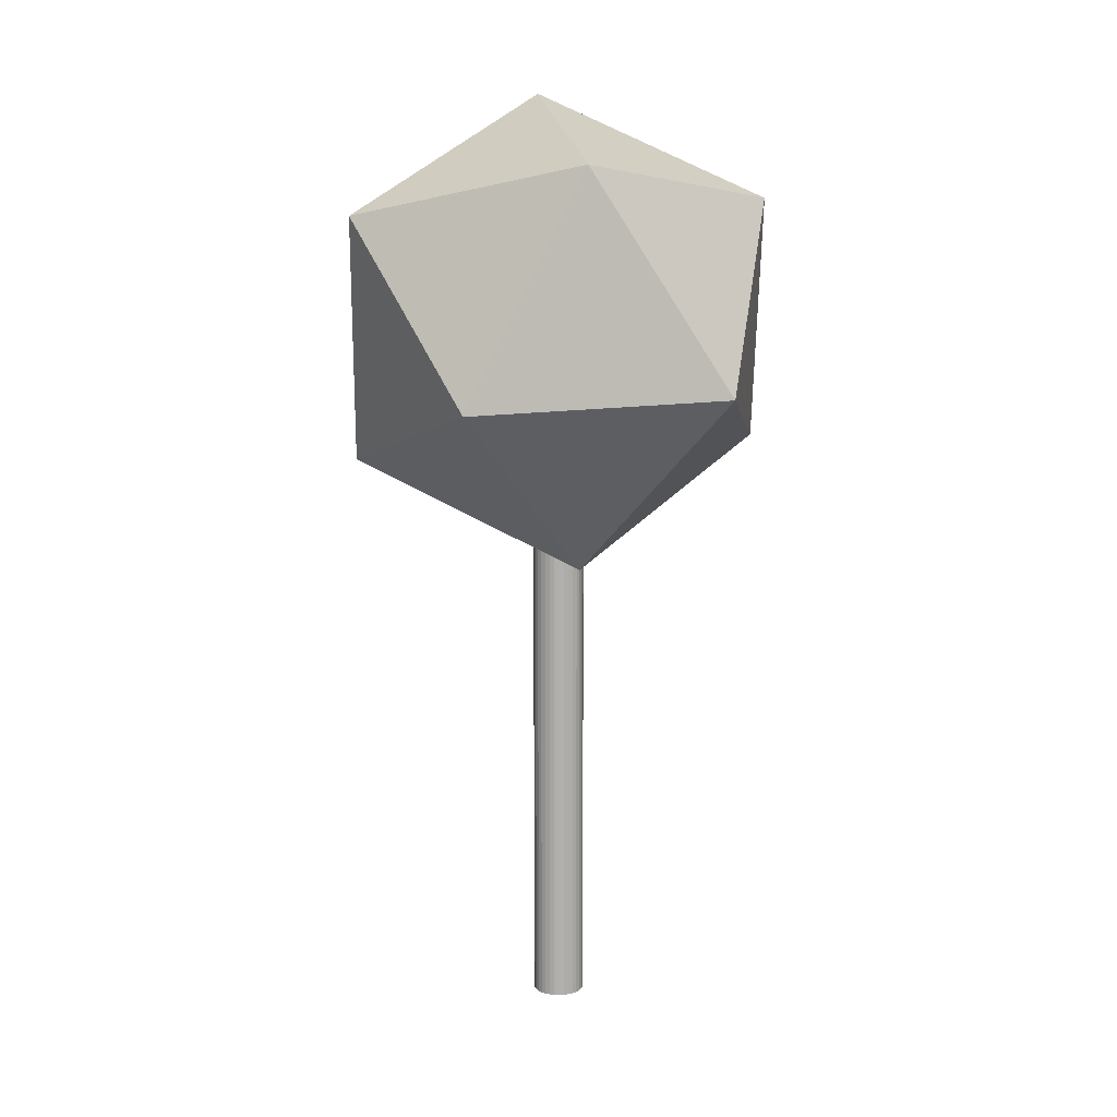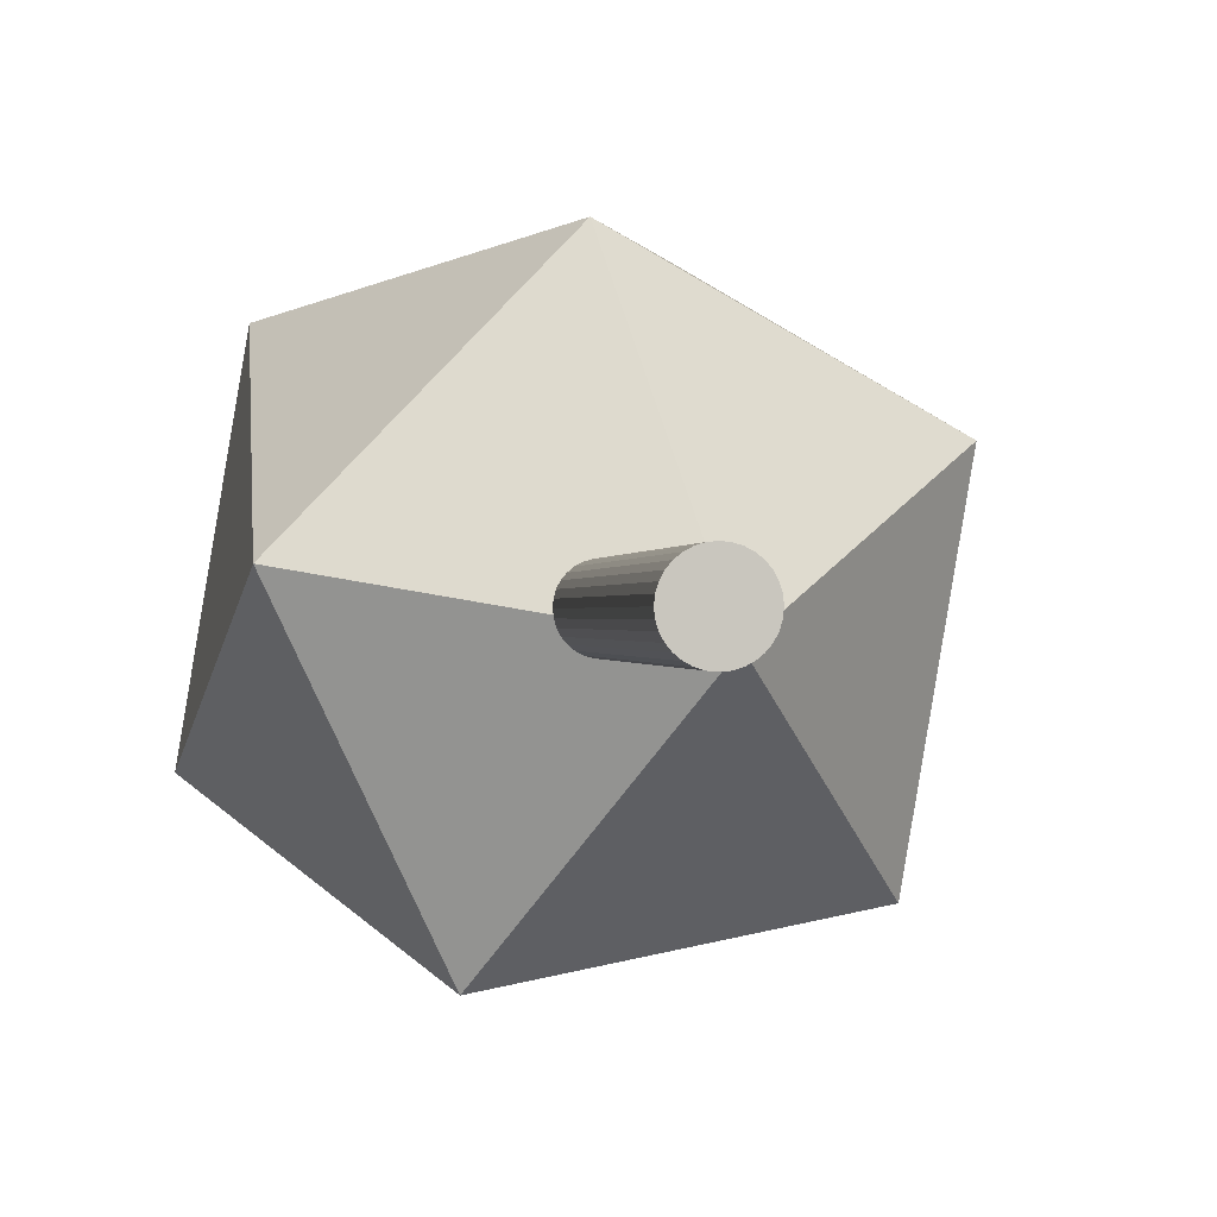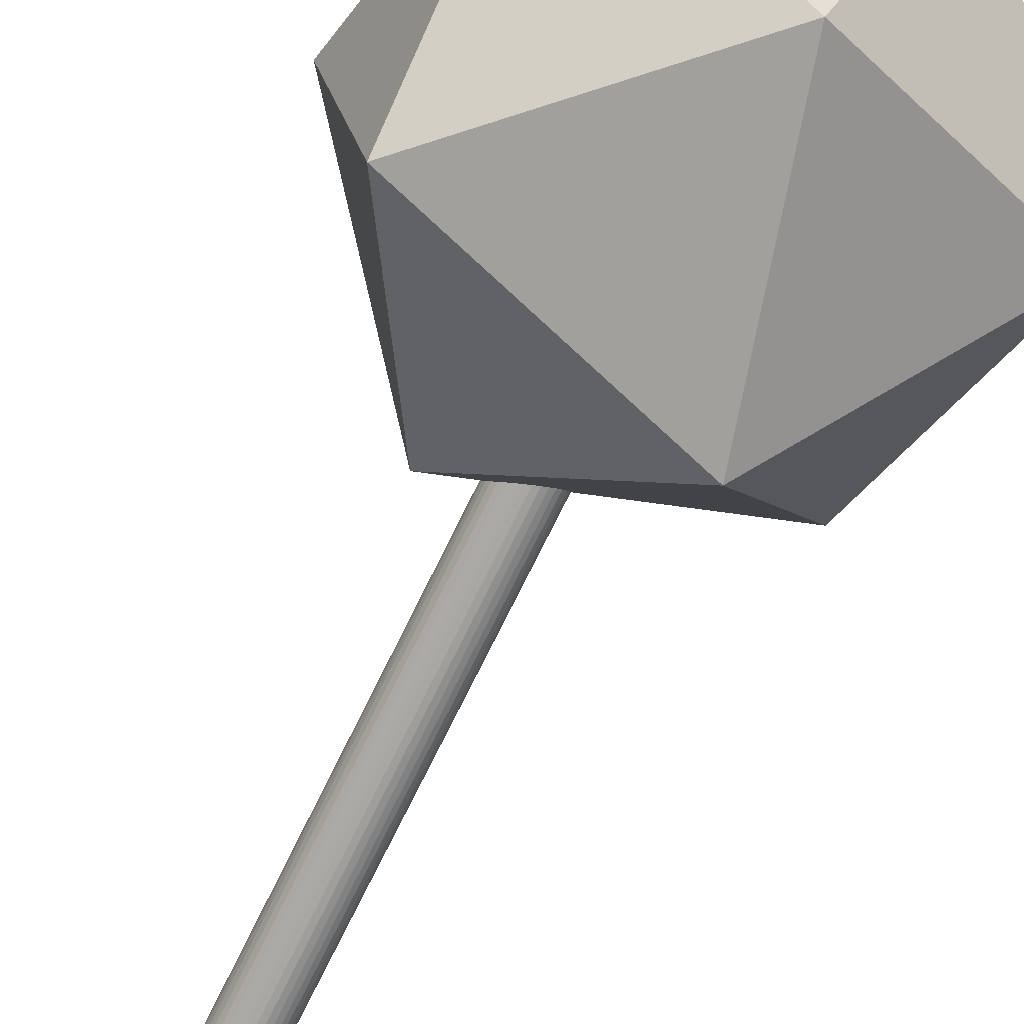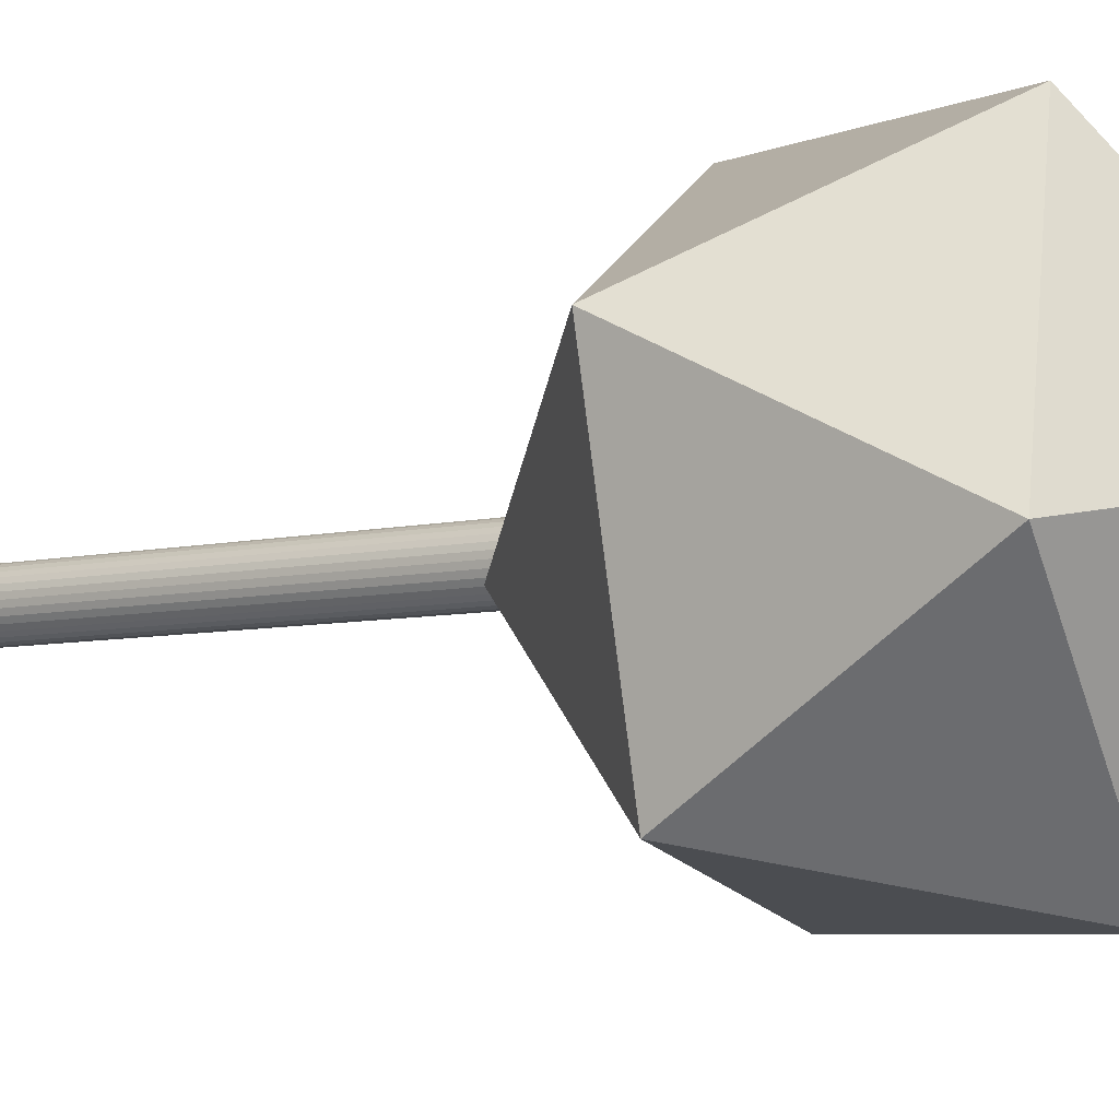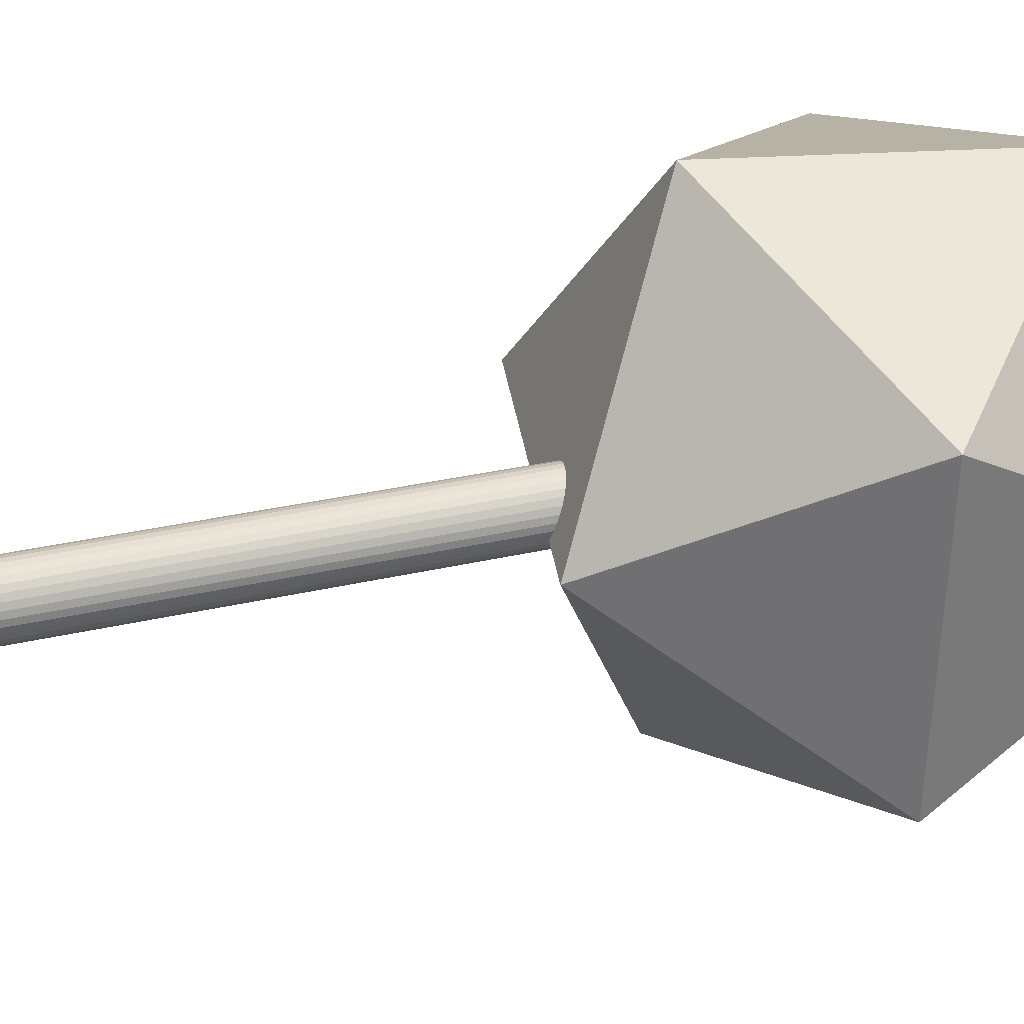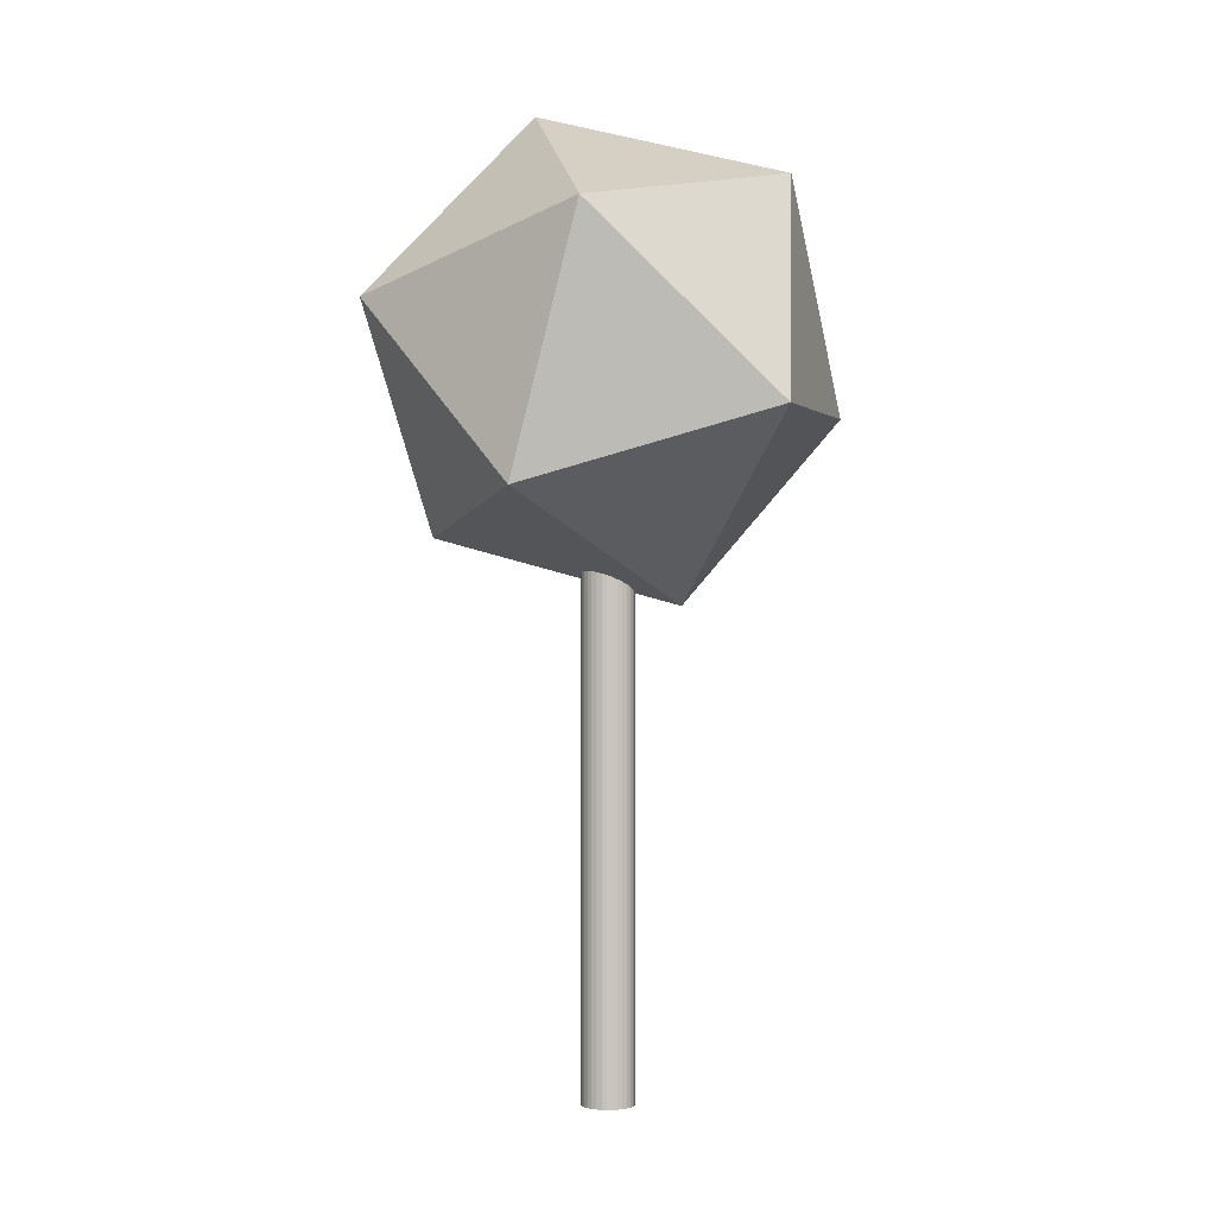
<metadata>
{"format":"obj","ext":"obj","renderer":"f3d","projection":"perspective","resolution":1024,"background":"white","views":[{"elev":11.6,"azim":-91.3,"up":"+Z"},{"elev":-0.1,"azim":174.7,"up":"+Y"},{"elev":-72.9,"azim":-26.0,"up":"+Y"},{"elev":-6.1,"azim":-52.2,"up":"+Y"},{"elev":23.7,"azim":-113.2,"up":"+Y"},{"elev":-0.8,"azim":-155.1,"up":"+Z"}]}
</metadata>
<code>
o Cylinder
v 1.906 0.05606 -0.03696
v 1.906 0.05606 1.084
v 1.917 0.05499 -0.03696
v 1.917 0.05499 1.084
v 1.928 0.0518 -0.03696
v 1.928 0.0518 1.084
v 1.937 0.04662 -0.03696
v 1.937 0.04662 1.084
v 1.946 0.03964 -0.03696
v 1.946 0.03964 1.084
v 1.953 0.03115 -0.03696
v 1.953 0.03115 1.084
v 1.958 0.02145 -0.03696
v 1.958 0.02145 1.084
v 1.961 0.01094 -0.03696
v 1.961 0.01094 1.084
v 1.962 0 -0.03696
v 1.962 -0 1.084
v 1.961 -0.01094 -0.03696
v 1.961 -0.01094 1.084
v 1.958 -0.02145 -0.03696
v 1.958 -0.02145 1.084
v 1.953 -0.03115 -0.03696
v 1.953 -0.03115 1.084
v 1.946 -0.03964 -0.03696
v 1.946 -0.03964 1.084
v 1.937 -0.04662 -0.03696
v 1.937 -0.04662 1.084
v 1.928 -0.0518 -0.03696
v 1.928 -0.0518 1.084
v 1.917 -0.05499 -0.03696
v 1.917 -0.05499 1.084
v 1.906 -0.05606 -0.03696
v 1.906 -0.05606 1.084
v 1.895 -0.05499 -0.03696
v 1.895 -0.05499 1.084
v 1.885 -0.0518 -0.03696
v 1.885 -0.0518 1.084
v 1.875 -0.04662 -0.03696
v 1.875 -0.04662 1.084
v 1.867 -0.03964 -0.03696
v 1.867 -0.03964 1.084
v 1.86 -0.03115 -0.03696
v 1.86 -0.03115 1.084
v 1.854 -0.02145 -0.03696
v 1.854 -0.02145 1.084
v 1.851 -0.01094 -0.03696
v 1.851 -0.01094 1.084
v 1.85 0 -0.03696
v 1.85 -0 1.084
v 1.851 0.01094 -0.03696
v 1.851 0.01094 1.084
v 1.854 0.02145 -0.03696
v 1.854 0.02145 1.084
v 1.86 0.03115 -0.03696
v 1.86 0.03115 1.084
v 1.867 0.03964 -0.03696
v 1.867 0.03964 1.084
v 1.875 0.04662 -0.03696
v 1.875 0.04662 1.084
v 1.885 0.0518 -0.03696
v 1.885 0.0518 1.084
v 1.895 0.05499 -0.03696
v 1.895 0.05499 1.084
f 1 2 4 3
f 3 4 6 5
f 5 6 8 7
f 7 8 10 9
f 9 10 12 11
f 11 12 14 13
f 13 14 16 15
f 15 16 18 17
f 17 18 20 19
f 19 20 22 21
f 21 22 24 23
f 23 24 26 25
f 25 26 28 27
f 27 28 30 29
f 29 30 32 31
f 31 32 34 33
f 33 34 36 35
f 35 36 38 37
f 37 38 40 39
f 39 40 42 41
f 41 42 44 43
f 43 44 46 45
f 45 46 48 47
f 47 48 50 49
f 49 50 52 51
f 51 52 54 53
f 53 54 56 55
f 55 56 58 57
f 57 58 60 59
f 59 60 62 61
f 4 2 64 62 60 58 56 54 52 50 48 46 44 42 40 38 36 34 32 30 28 26 24 22 20 18 16 14 12 10 8 6
f 61 62 64 63
f 63 64 2 1
f 1 3 5 7 9 11 13 15 17 19 21 23 25 27 29 31 33 35 37 39 41 43 45 47 49 51 53 55 57 59 61 63
o Icosphere
v 1.906 0.4483 1.212
v 2.291 0.05034 1.134
v 1.759 -0.04245 0.9887
v 1.431 0.2005 1.37
v 1.759 0.4434 1.751
v 2.291 0.3506 1.606
v 2.053 -0.4434 1.244
v 1.522 -0.3506 1.39
v 1.522 -0.05034 1.861
v 2.053 0.04245 2.007
v 2.382 -0.2005 1.625
v 1.906 -0.4483 1.783
f 65 66 67
f 66 65 70
f 65 67 68
f 65 68 69
f 65 69 70
f 66 70 75
f 67 66 71
f 68 67 72
f 69 68 73
f 70 69 74
f 66 75 71
f 67 71 72
f 68 72 73
f 69 73 74
f 70 74 75
f 71 75 76
f 72 71 76
f 73 72 76
f 74 73 76
f 75 74 76

</code>
